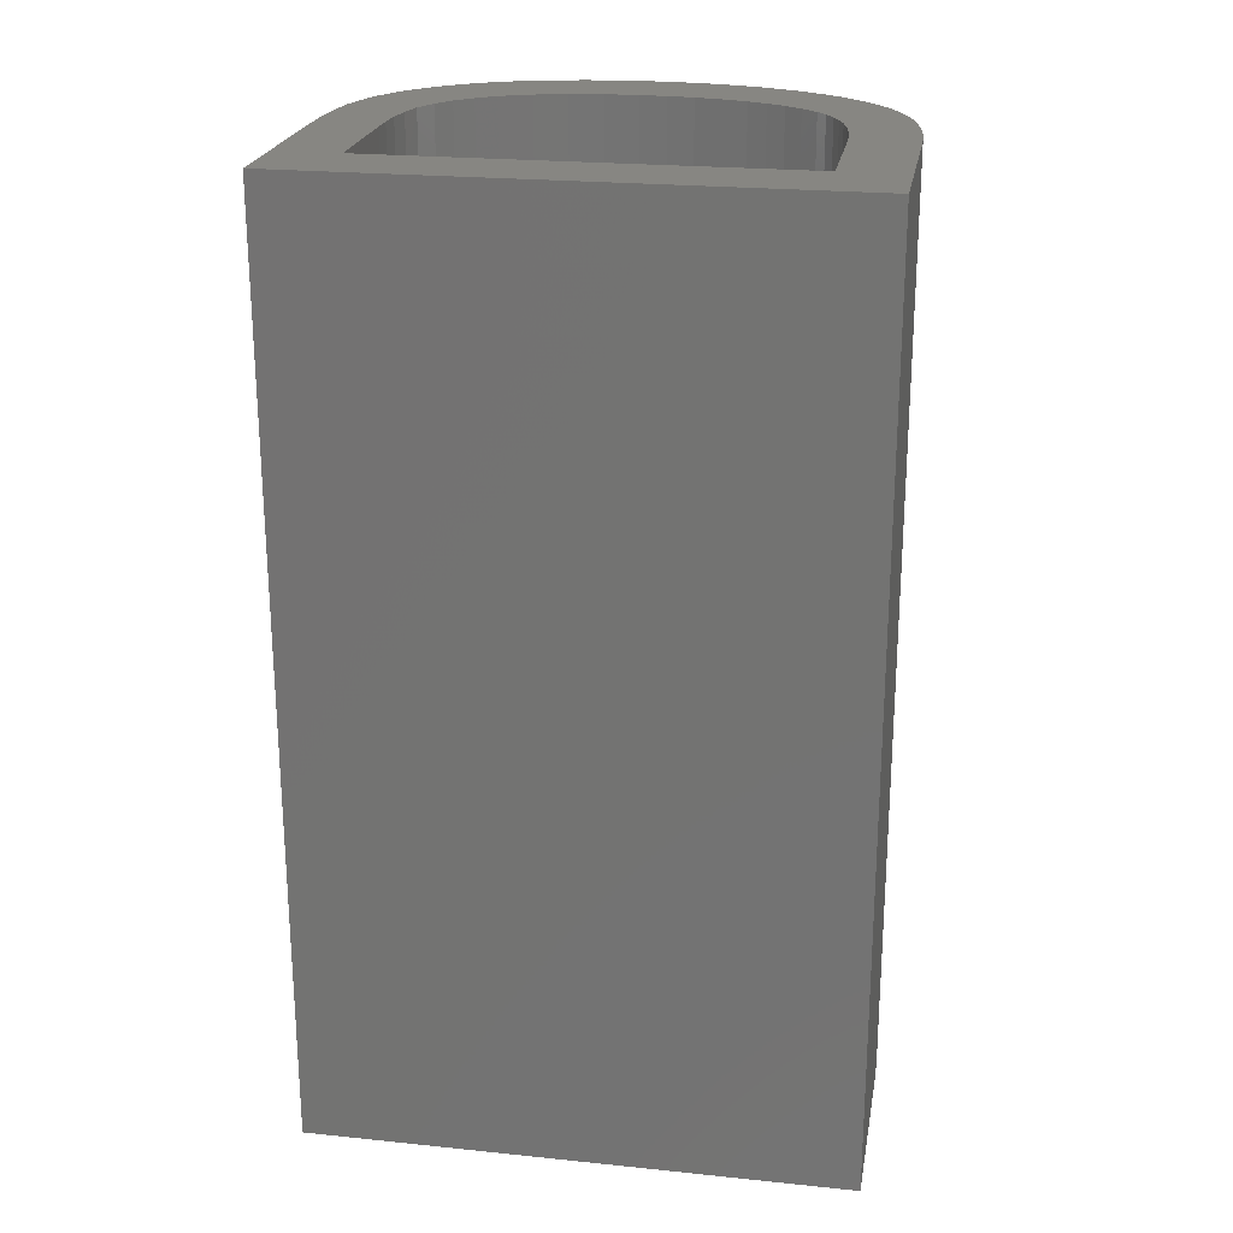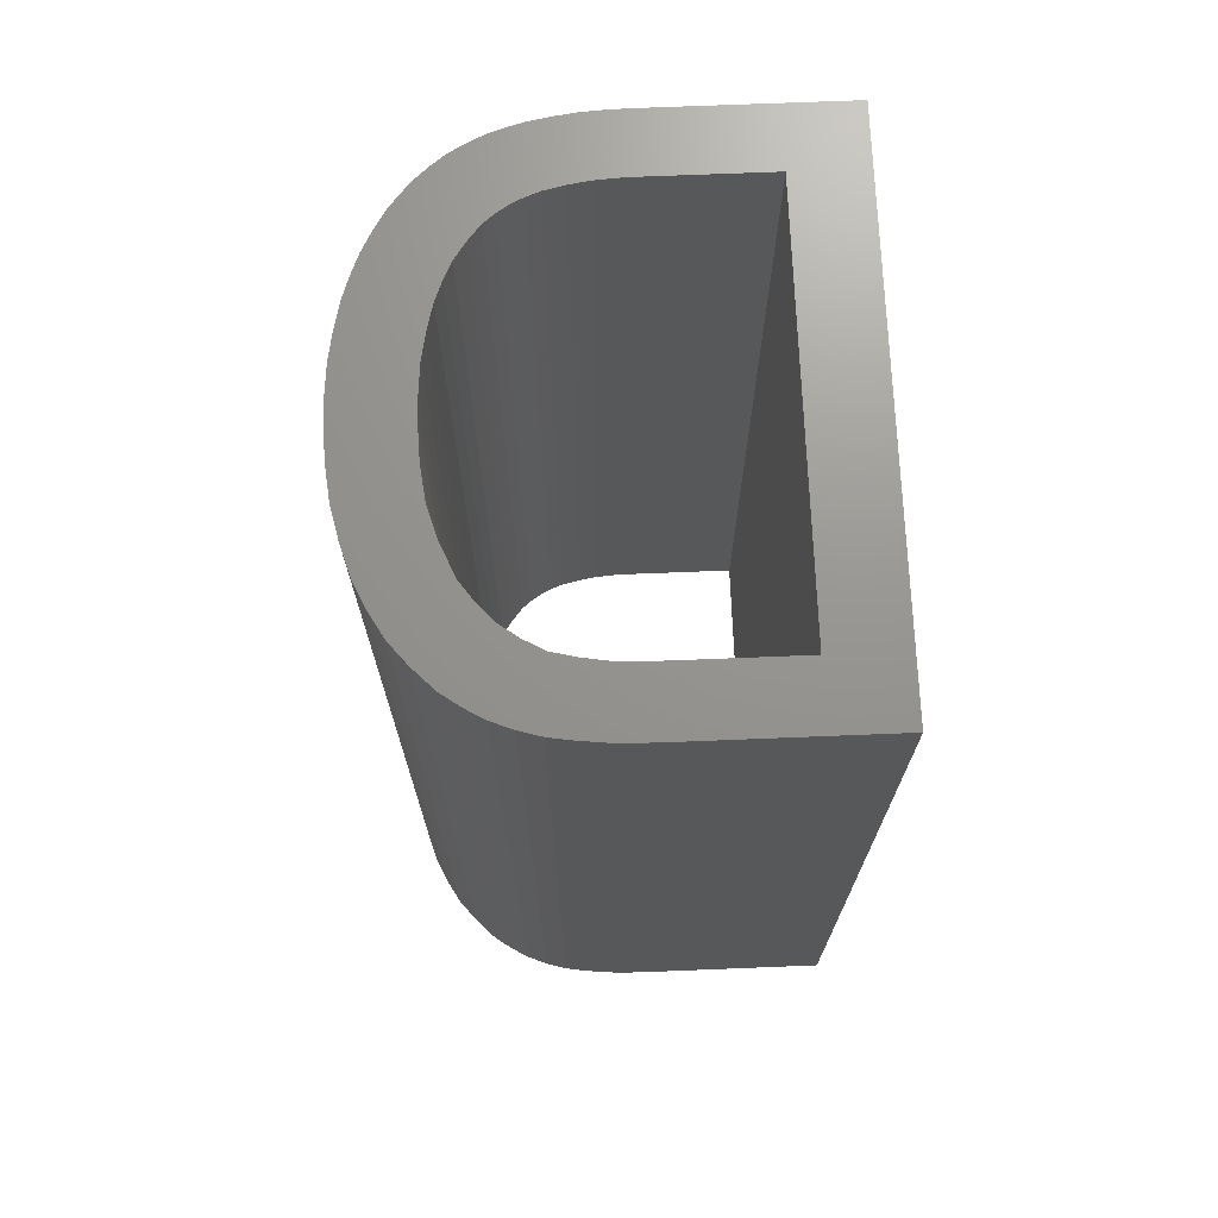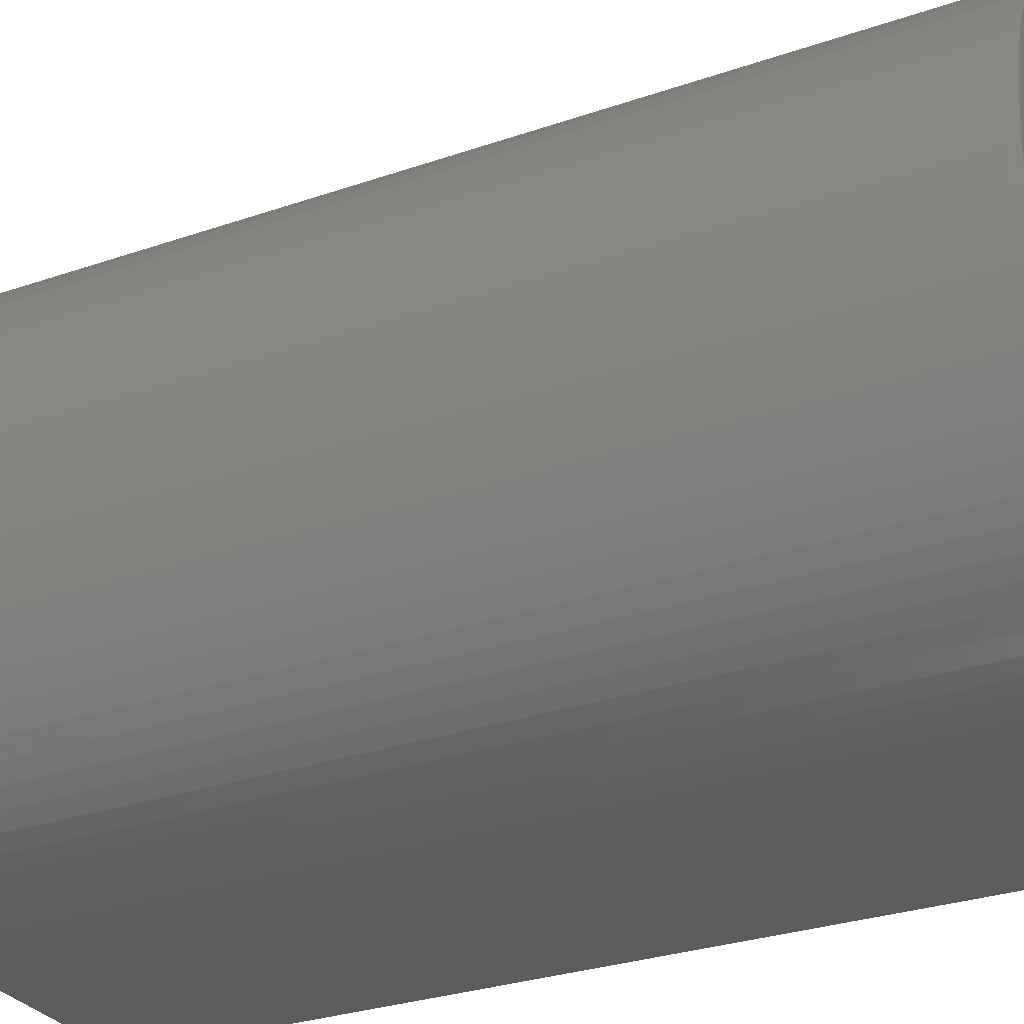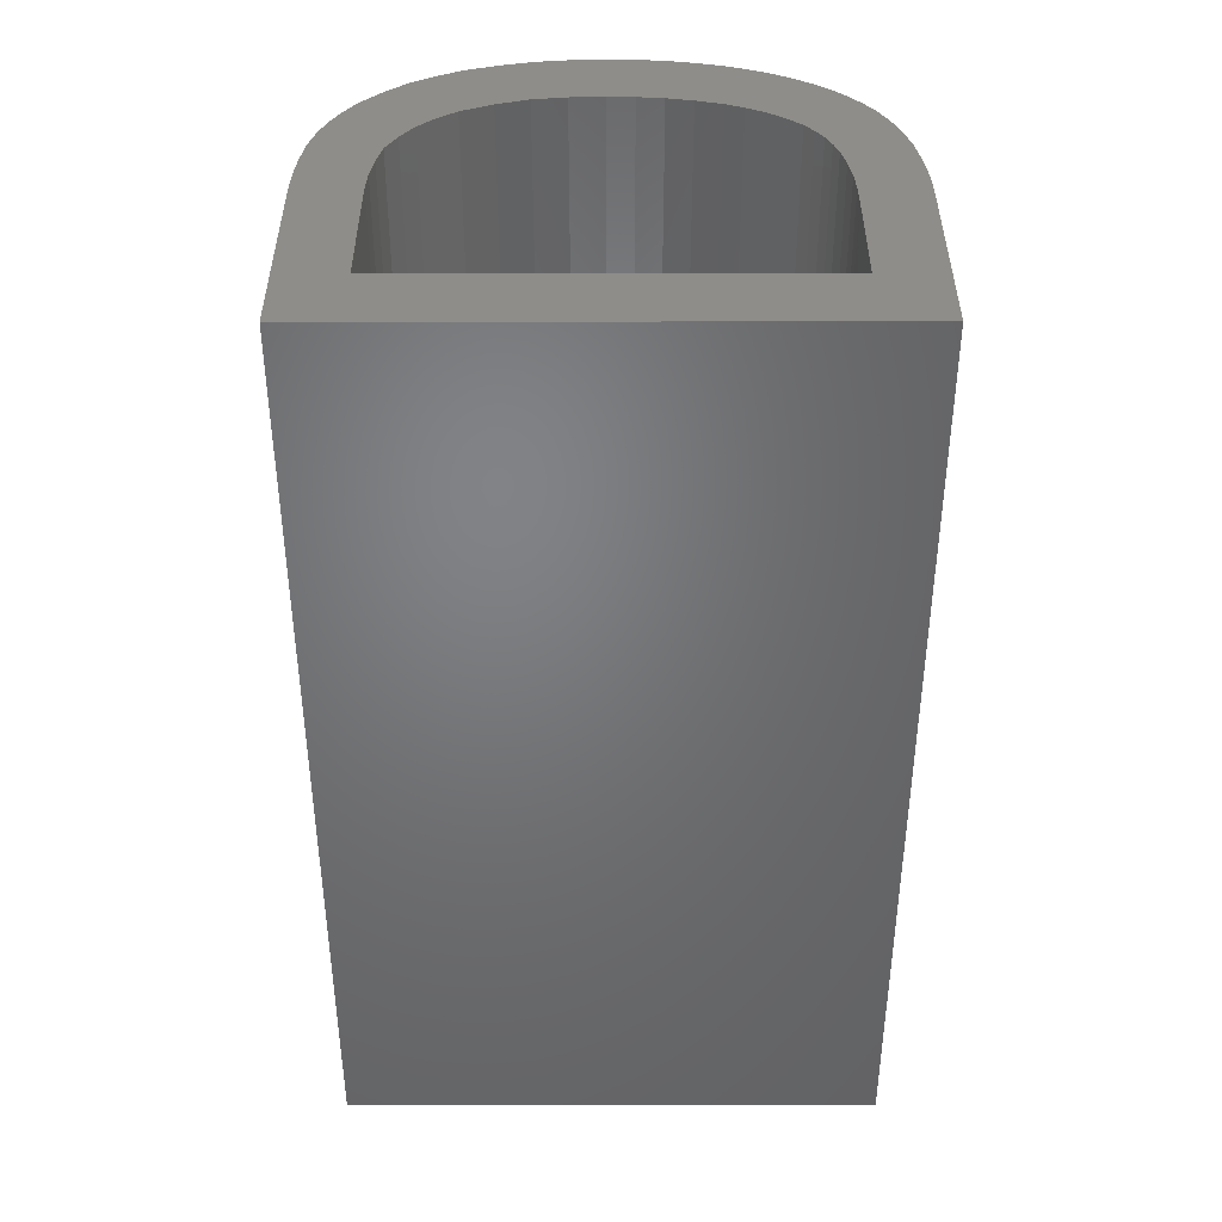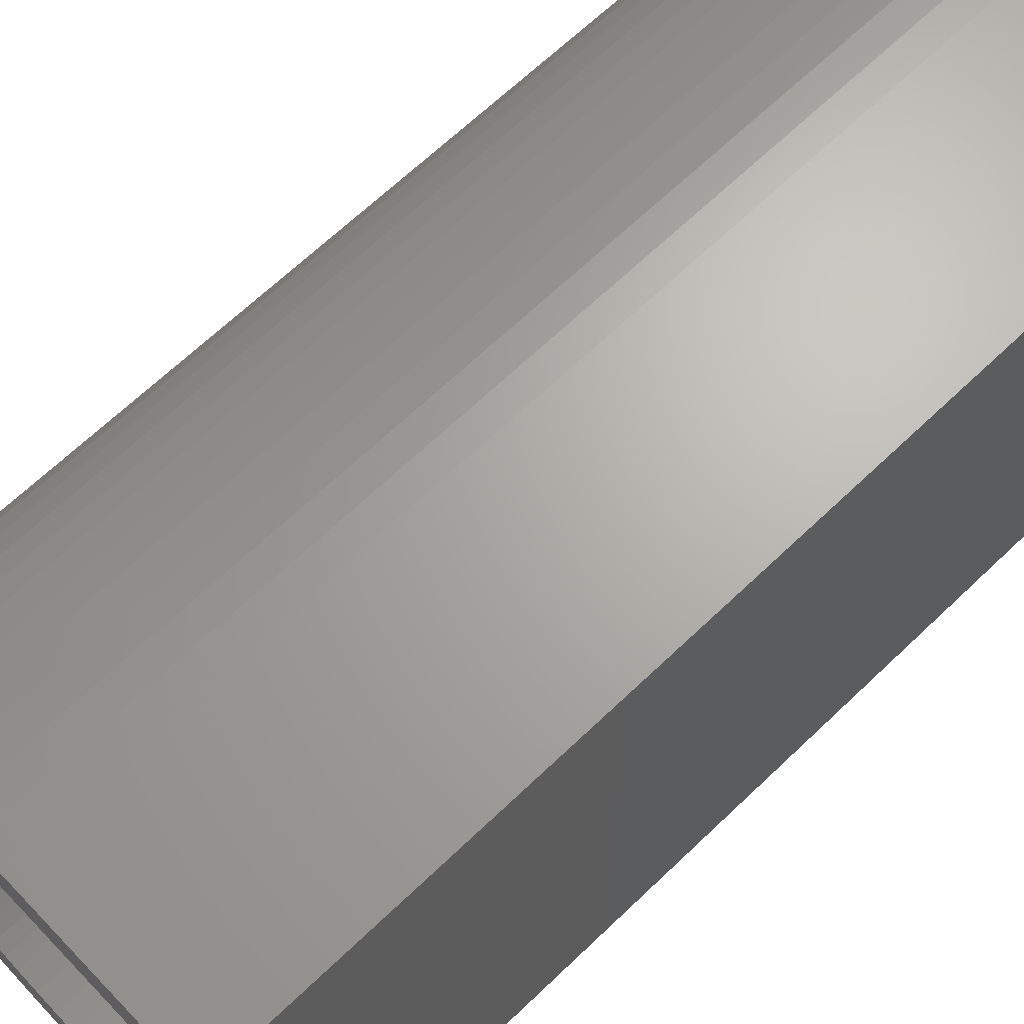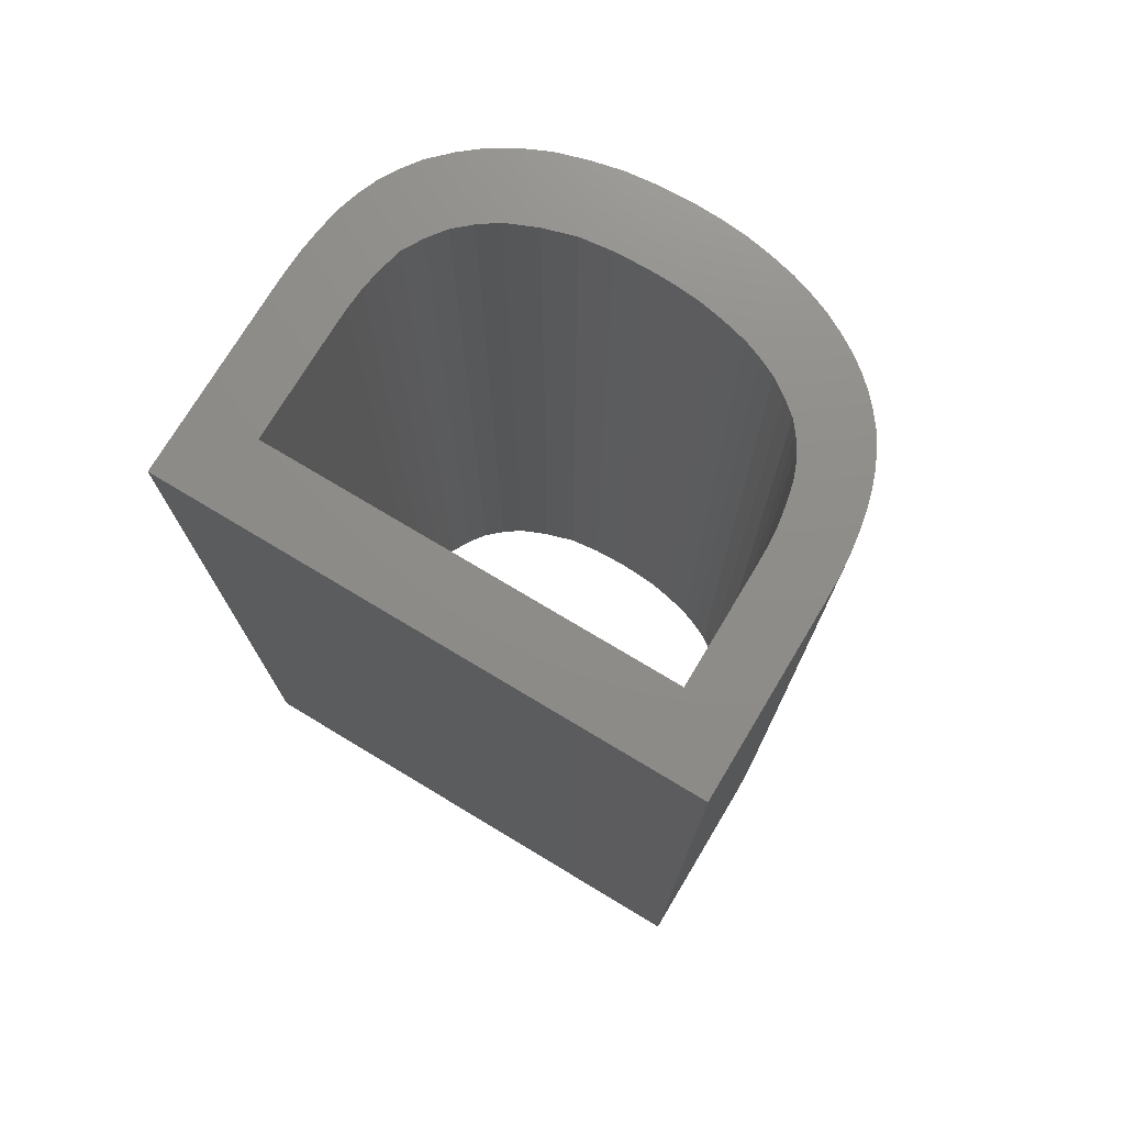
<metadata>
{"format":"stl","ext":"stl","renderer":"f3d","projection":"perspective","resolution":1024,"background":"white","views":[{"elev":22.9,"azim":-80.1,"up":"+Z"},{"elev":70.8,"azim":177.7,"up":"+Z"},{"elev":-29.2,"azim":117.2,"up":"+Y"},{"elev":39.3,"azim":-90.1,"up":"+Z"},{"elev":66.6,"azim":-133.8,"up":"+Y"},{"elev":74.4,"azim":-59.0,"up":"+Z"}]}
</metadata>
<code>
# stl→obj: 164 verts, 328 faces
v 0.05224 0.01946 0.016
v 0.05127 0.01946 0.016
v 0.05224 0.01946 0.008
v 0.05127 0.01946 0.008
v 0.05303 0.01936 0.016
v 0.05284 0.01941 0.016
v 0.05303 0.01936 0.008
v 0.05284 0.01941 0.008
v 0.05264 0.01944 0.016
v 0.05264 0.01944 0.008
v 0.05244 0.01946 0.016
v 0.05244 0.01946 0.008
v 0.0536 0.01884 0.016
v 0.05349 0.01901 0.016
v 0.0536 0.01884 0.008
v 0.05349 0.01901 0.008
v 0.05336 0.01915 0.016
v 0.05336 0.01915 0.008
v 0.0532 0.01927 0.016
v 0.0532 0.01927 0.008
v 0.05384 0.01773 0.016
v 0.05383 0.01802 0.016
v 0.05384 0.01773 0.008
v 0.05383 0.01802 0.008
v 0.0538 0.01831 0.016
v 0.0538 0.01831 0.008
v 0.05372 0.01858 0.016
v 0.05372 0.01858 0.008
v 0.05372 0.01685 0.016
v 0.05378 0.01707 0.016
v 0.05372 0.01685 0.008
v 0.05378 0.01707 0.008
v 0.05382 0.01729 0.016
v 0.05382 0.01729 0.008
v 0.05383 0.01751 0.016
v 0.05383 0.01751 0.008
v 0.05338 0.01627 0.008
v 0.05338 0.01627 0.016
v 0.05349 0.0164 0.012
v 0.05349 0.0164 0.016
v 0.05359 0.01654 0.016
v 0.05359 0.01654 0.012
v 0.05366 0.01669 0.016
v 0.05366 0.01669 0.012
v 0.05366 0.01669 0.008
v 0.05359 0.01654 0.008
v 0.05349 0.0164 0.008
v 0.05297 0.01603 0.008
v 0.05297 0.01603 0.016
v 0.05308 0.01607 0.012
v 0.05308 0.01607 0.016
v 0.05319 0.01612 0.016
v 0.05319 0.01612 0.012
v 0.05329 0.01619 0.016
v 0.05329 0.01619 0.012
v 0.05329 0.01619 0.008
v 0.05319 0.01612 0.008
v 0.05308 0.01607 0.008
v 0.05226 0.01594 0.008
v 0.05226 0.01594 0.016
v 0.05244 0.01595 0.012
v 0.05244 0.01595 0.016
v 0.05262 0.01596 0.016
v 0.05262 0.01596 0.012
v 0.05279 0.01599 0.016
v 0.05279 0.01599 0.012
v 0.05279 0.01599 0.008
v 0.05262 0.01596 0.008
v 0.05244 0.01595 0.008
v 0.05127 0.01594 0.016
v 0.05127 0.01594 0.008
v 0.05306 0.01548 0.008
v 0.05306 0.01548 0.016
v 0.05288 0.01544 0.012
v 0.05288 0.01544 0.016
v 0.0527 0.01542 0.016
v 0.0527 0.01542 0.012
v 0.05251 0.0154 0.016
v 0.05251 0.0154 0.012
v 0.05233 0.0154 0.016
v 0.05233 0.0154 0.008
v 0.05251 0.0154 0.008
v 0.0527 0.01542 0.008
v 0.05288 0.01544 0.008
v 0.05361 0.01571 0.008
v 0.05361 0.01571 0.016
v 0.05348 0.01563 0.012
v 0.05348 0.01563 0.016
v 0.05335 0.01557 0.016
v 0.05335 0.01557 0.012
v 0.05321 0.01552 0.016
v 0.05321 0.01552 0.012
v 0.05321 0.01552 0.008
v 0.05335 0.01557 0.008
v 0.05348 0.01563 0.008
v 0.05403 0.01613 0.008
v 0.05403 0.01613 0.016
v 0.05394 0.01601 0.012
v 0.05394 0.01601 0.016
v 0.05384 0.0159 0.016
v 0.05384 0.0159 0.012
v 0.05373 0.0158 0.016
v 0.05373 0.0158 0.012
v 0.05373 0.0158 0.008
v 0.05384 0.0159 0.008
v 0.05394 0.01601 0.008
v 0.05435 0.0168 0.008
v 0.05435 0.0168 0.016
v 0.05429 0.01662 0.012
v 0.05429 0.01662 0.016
v 0.05422 0.01645 0.016
v 0.05422 0.01645 0.012
v 0.05413 0.01628 0.016
v 0.05413 0.01628 0.012
v 0.05413 0.01628 0.008
v 0.05422 0.01645 0.008
v 0.05429 0.01662 0.008
v 0.05447 0.01773 0.016
v 0.05446 0.01749 0.016
v 0.05447 0.01773 0.008
v 0.05446 0.01749 0.008
v 0.05444 0.01726 0.016
v 0.05444 0.01726 0.008
v 0.0544 0.01703 0.016
v 0.0544 0.01703 0.008
v 0.05429 0.01882 0.016
v 0.05437 0.01855 0.016
v 0.05429 0.01882 0.008
v 0.05437 0.01855 0.008
v 0.05443 0.01828 0.016
v 0.05443 0.01828 0.008
v 0.05446 0.018 0.016
v 0.05446 0.018 0.008
v 0.05374 0.0196 0.016
v 0.05392 0.01943 0.016
v 0.05374 0.0196 0.008
v 0.05392 0.01943 0.008
v 0.05407 0.01925 0.016
v 0.05407 0.01925 0.008
v 0.05419 0.01904 0.016
v 0.05419 0.01904 0.008
v 0.05307 0.01993 0.008
v 0.05307 0.01993 0.016
v 0.05325 0.01988 0.012
v 0.05325 0.01988 0.016
v 0.05343 0.01981 0.016
v 0.05343 0.01981 0.012
v 0.05359 0.01972 0.016
v 0.05359 0.01972 0.012
v 0.05359 0.01972 0.008
v 0.05343 0.01981 0.008
v 0.05325 0.01988 0.008
v 0.05225 0.02 0.016
v 0.05246 0.02 0.016
v 0.05225 0.02 0.008
v 0.05246 0.02 0.008
v 0.05266 0.01999 0.016
v 0.05266 0.01999 0.008
v 0.05287 0.01997 0.016
v 0.05287 0.01997 0.008
v 0.05067 0.02 0.016
v 0.05067 0.02 0.008
v 0.05067 0.0154 0.016
v 0.05067 0.0154 0.008
f 1 2 3
f 3 2 4
f 5 6 7
f 7 6 8
f 8 6 9
f 8 9 10
f 10 9 11
f 10 11 12
f 12 11 1
f 12 1 3
f 13 14 15
f 15 14 16
f 16 14 17
f 16 17 18
f 18 17 19
f 18 19 20
f 20 19 5
f 20 5 7
f 21 22 23
f 23 22 24
f 24 22 25
f 24 25 26
f 26 25 27
f 26 27 28
f 28 27 13
f 28 13 15
f 29 30 31
f 31 30 32
f 32 30 33
f 32 33 34
f 34 33 35
f 34 35 36
f 36 35 21
f 36 21 23
f 37 38 39
f 39 38 40
f 39 40 41
f 39 41 42
f 42 41 43
f 42 43 44
f 44 43 29
f 44 29 31
f 31 45 44
f 44 45 46
f 44 46 42
f 42 46 47
f 42 47 39
f 39 47 37
f 48 49 50
f 50 49 51
f 50 51 52
f 50 52 53
f 53 52 54
f 53 54 55
f 55 54 38
f 55 38 37
f 37 56 55
f 55 56 57
f 55 57 53
f 53 57 58
f 53 58 50
f 50 58 48
f 59 60 61
f 61 60 62
f 61 62 63
f 61 63 64
f 64 63 65
f 64 65 66
f 66 65 49
f 66 49 48
f 48 67 66
f 66 67 68
f 66 68 64
f 64 68 69
f 64 69 61
f 61 69 59
f 70 60 71
f 71 60 59
f 2 70 4
f 4 70 71
f 72 73 74
f 74 73 75
f 74 75 76
f 74 76 77
f 77 76 78
f 77 78 79
f 79 78 80
f 79 80 81
f 81 82 79
f 79 82 83
f 79 83 77
f 77 83 84
f 77 84 74
f 74 84 72
f 85 86 87
f 87 86 88
f 87 88 89
f 87 89 90
f 90 89 91
f 90 91 92
f 92 91 73
f 92 73 72
f 72 93 92
f 92 93 94
f 92 94 90
f 90 94 95
f 90 95 87
f 87 95 85
f 96 97 98
f 98 97 99
f 98 99 100
f 98 100 101
f 101 100 102
f 101 102 103
f 103 102 86
f 103 86 85
f 85 104 103
f 103 104 105
f 103 105 101
f 101 105 106
f 101 106 98
f 98 106 96
f 107 108 109
f 109 108 110
f 109 110 111
f 109 111 112
f 112 111 113
f 112 113 114
f 114 113 97
f 114 97 96
f 96 115 114
f 114 115 116
f 114 116 112
f 112 116 117
f 112 117 109
f 109 117 107
f 118 119 120
f 120 119 121
f 121 119 122
f 121 122 123
f 123 122 124
f 123 124 125
f 125 124 108
f 125 108 107
f 126 127 128
f 128 127 129
f 129 127 130
f 129 130 131
f 131 130 132
f 131 132 133
f 133 132 118
f 133 118 120
f 134 135 136
f 136 135 137
f 137 135 138
f 137 138 139
f 139 138 140
f 139 140 141
f 141 140 126
f 141 126 128
f 142 143 144
f 144 143 145
f 144 145 146
f 144 146 147
f 147 146 148
f 147 148 149
f 149 148 134
f 149 134 136
f 136 150 149
f 149 150 151
f 149 151 147
f 147 151 152
f 147 152 144
f 144 152 142
f 153 154 155
f 155 154 156
f 156 154 157
f 156 157 158
f 158 157 159
f 158 159 160
f 160 159 143
f 160 143 142
f 161 153 162
f 162 153 155
f 163 161 164
f 164 161 162
f 80 163 81
f 81 163 164
f 80 70 163
f 163 70 2
f 163 2 161
f 161 2 153
f 153 2 1
f 153 1 11
f 78 62 80
f 80 62 60
f 80 60 70
f 62 78 63
f 63 78 76
f 63 76 65
f 65 76 75
f 65 75 49
f 49 75 73
f 49 73 91
f 49 91 51
f 51 91 89
f 51 89 52
f 52 89 88
f 52 88 54
f 54 88 86
f 54 86 38
f 38 86 102
f 38 102 40
f 40 102 100
f 40 100 99
f 40 99 41
f 41 99 97
f 41 97 113
f 41 113 43
f 43 113 111
f 43 111 29
f 29 111 110
f 29 110 108
f 29 108 30
f 30 108 124
f 30 124 33
f 33 124 122
f 33 122 35
f 35 122 119
f 35 119 21
f 21 119 118
f 21 118 132
f 21 132 22
f 22 132 130
f 22 130 25
f 25 130 127
f 25 127 126
f 25 126 27
f 27 126 140
f 27 140 13
f 13 140 138
f 13 138 135
f 13 135 14
f 14 135 134
f 14 134 17
f 17 134 148
f 17 148 19
f 19 148 146
f 19 146 145
f 19 145 5
f 5 145 143
f 5 143 6
f 6 143 159
f 6 159 9
f 9 159 157
f 9 157 11
f 11 157 154
f 11 154 153
f 164 71 81
f 81 71 59
f 81 59 69
f 71 164 4
f 4 164 162
f 4 162 155
f 156 12 155
f 155 12 3
f 155 3 4
f 156 158 12
f 12 158 10
f 10 158 160
f 10 160 8
f 8 160 142
f 8 142 7
f 7 142 152
f 7 152 20
f 20 152 151
f 20 151 150
f 20 150 18
f 18 150 136
f 18 136 16
f 16 136 137
f 16 137 15
f 15 137 139
f 15 139 141
f 15 141 28
f 28 141 128
f 28 128 26
f 26 128 129
f 26 129 131
f 26 131 24
f 24 131 133
f 24 133 23
f 23 133 120
f 23 120 121
f 23 121 36
f 36 121 123
f 36 123 34
f 34 123 125
f 34 125 32
f 32 125 107
f 32 107 31
f 31 107 117
f 31 117 116
f 31 116 45
f 45 116 115
f 45 115 46
f 46 115 96
f 46 96 106
f 46 106 47
f 47 106 105
f 47 105 104
f 47 104 37
f 37 104 85
f 37 85 56
f 56 85 95
f 56 95 57
f 57 95 94
f 57 94 58
f 58 94 93
f 58 93 48
f 48 93 72
f 48 72 84
f 48 84 67
f 67 84 83
f 67 83 68
f 68 83 82
f 68 82 69
f 69 82 81

</code>
